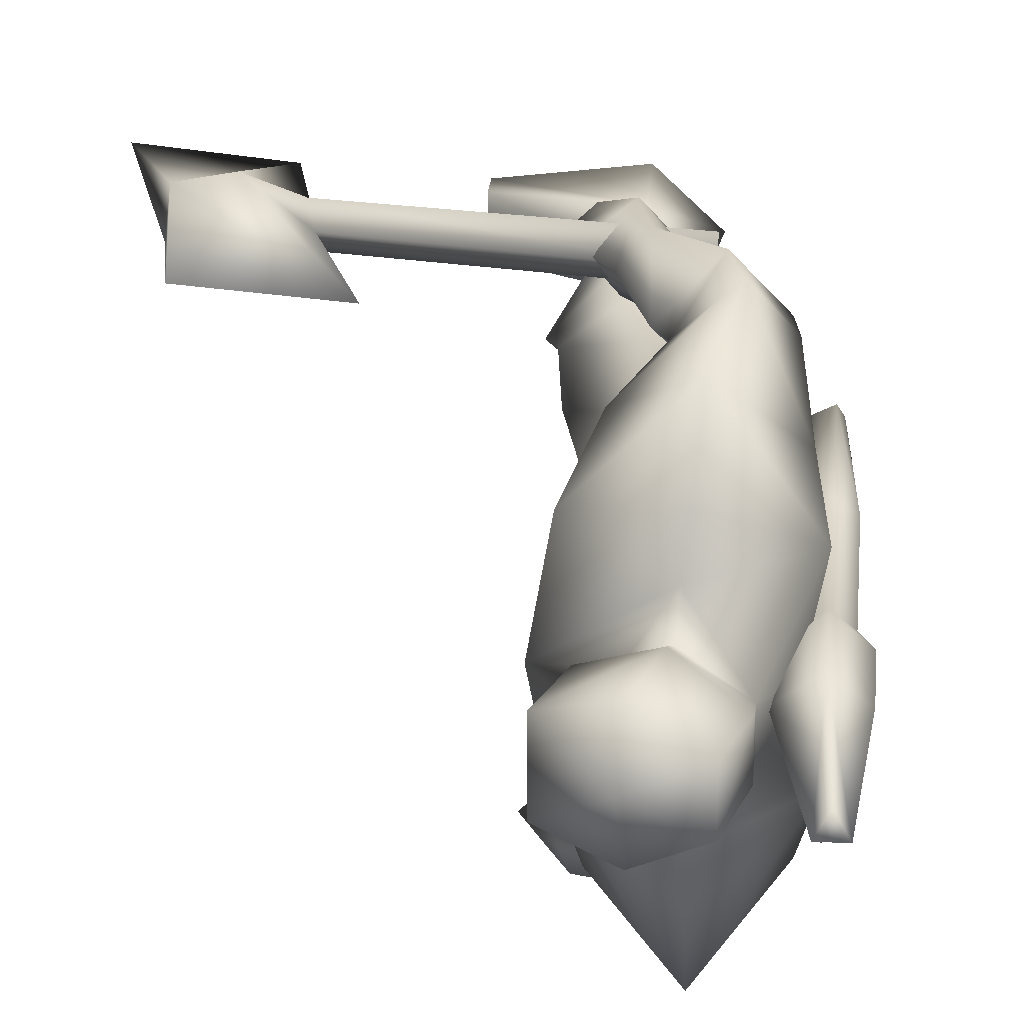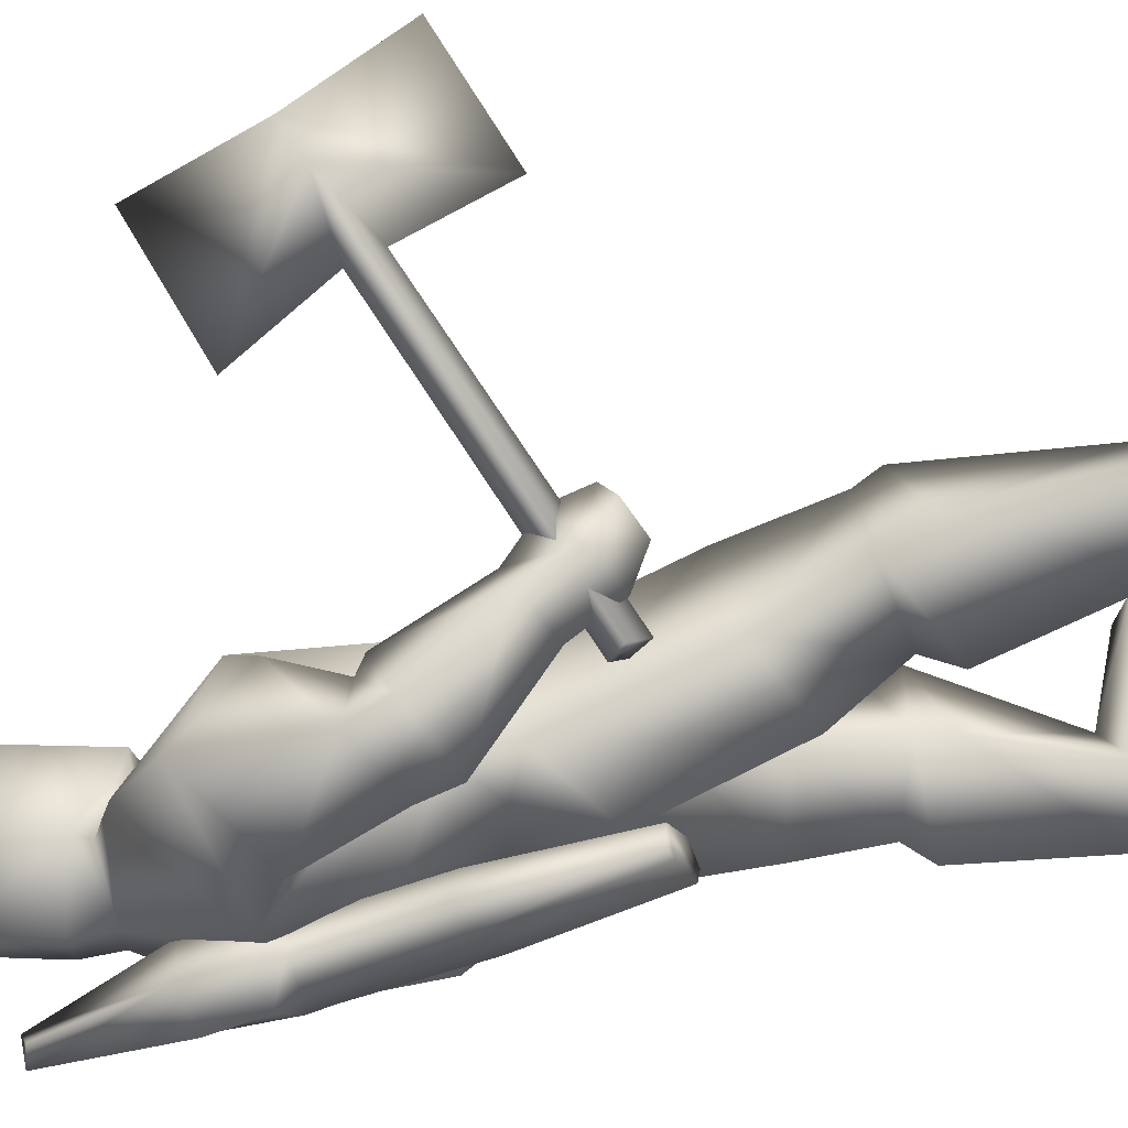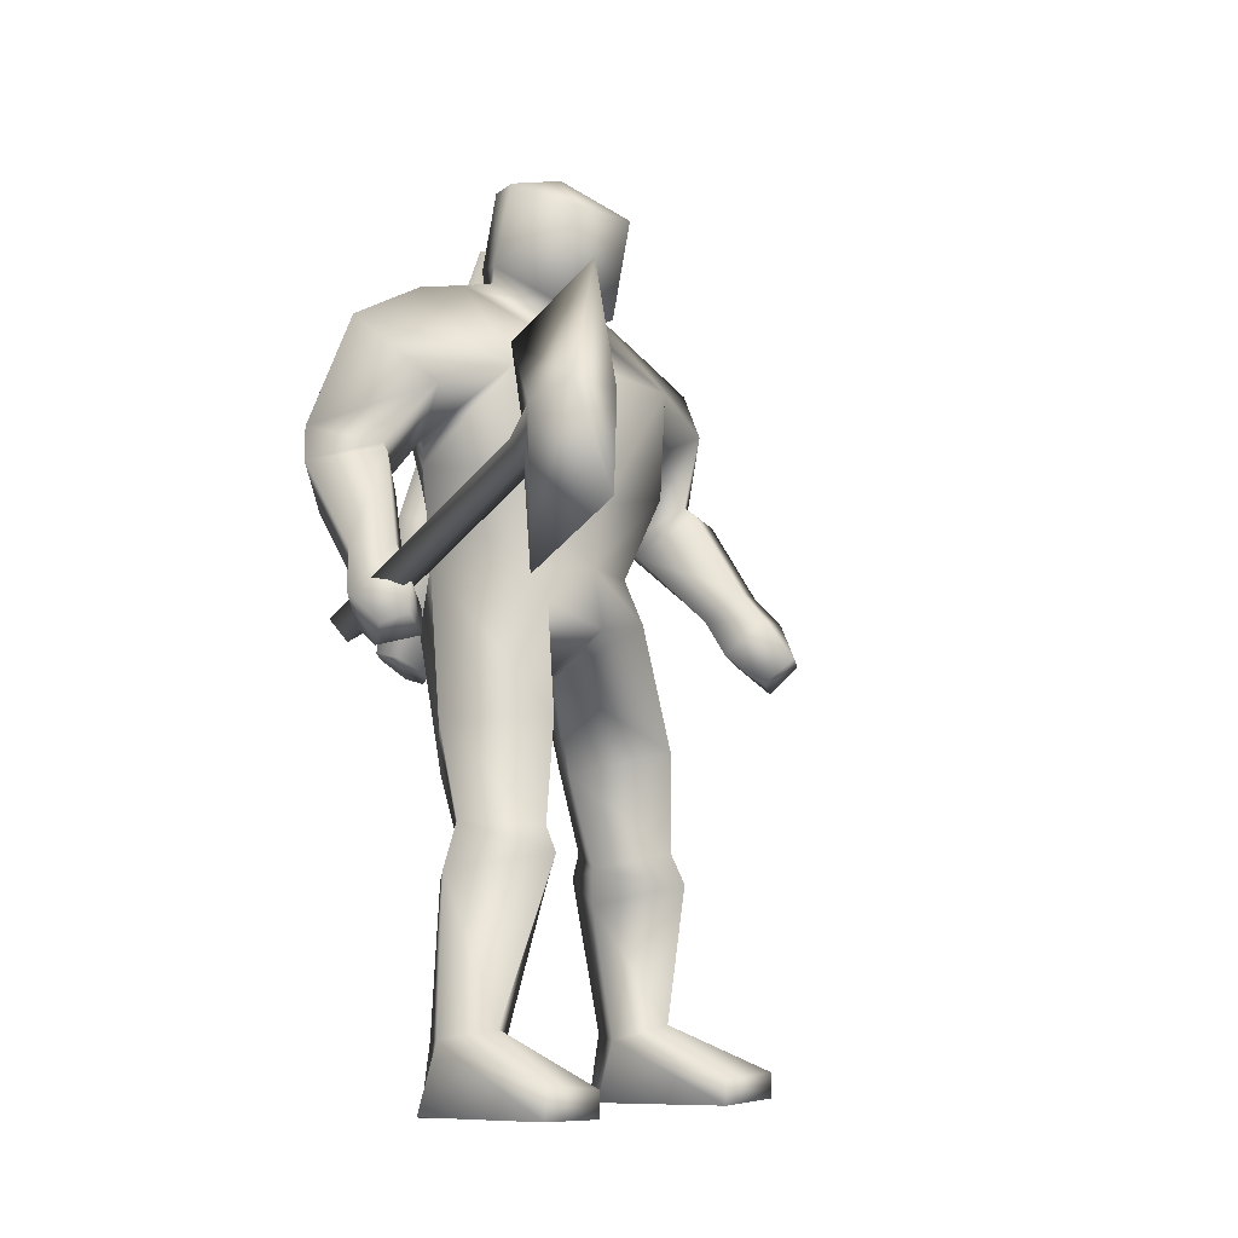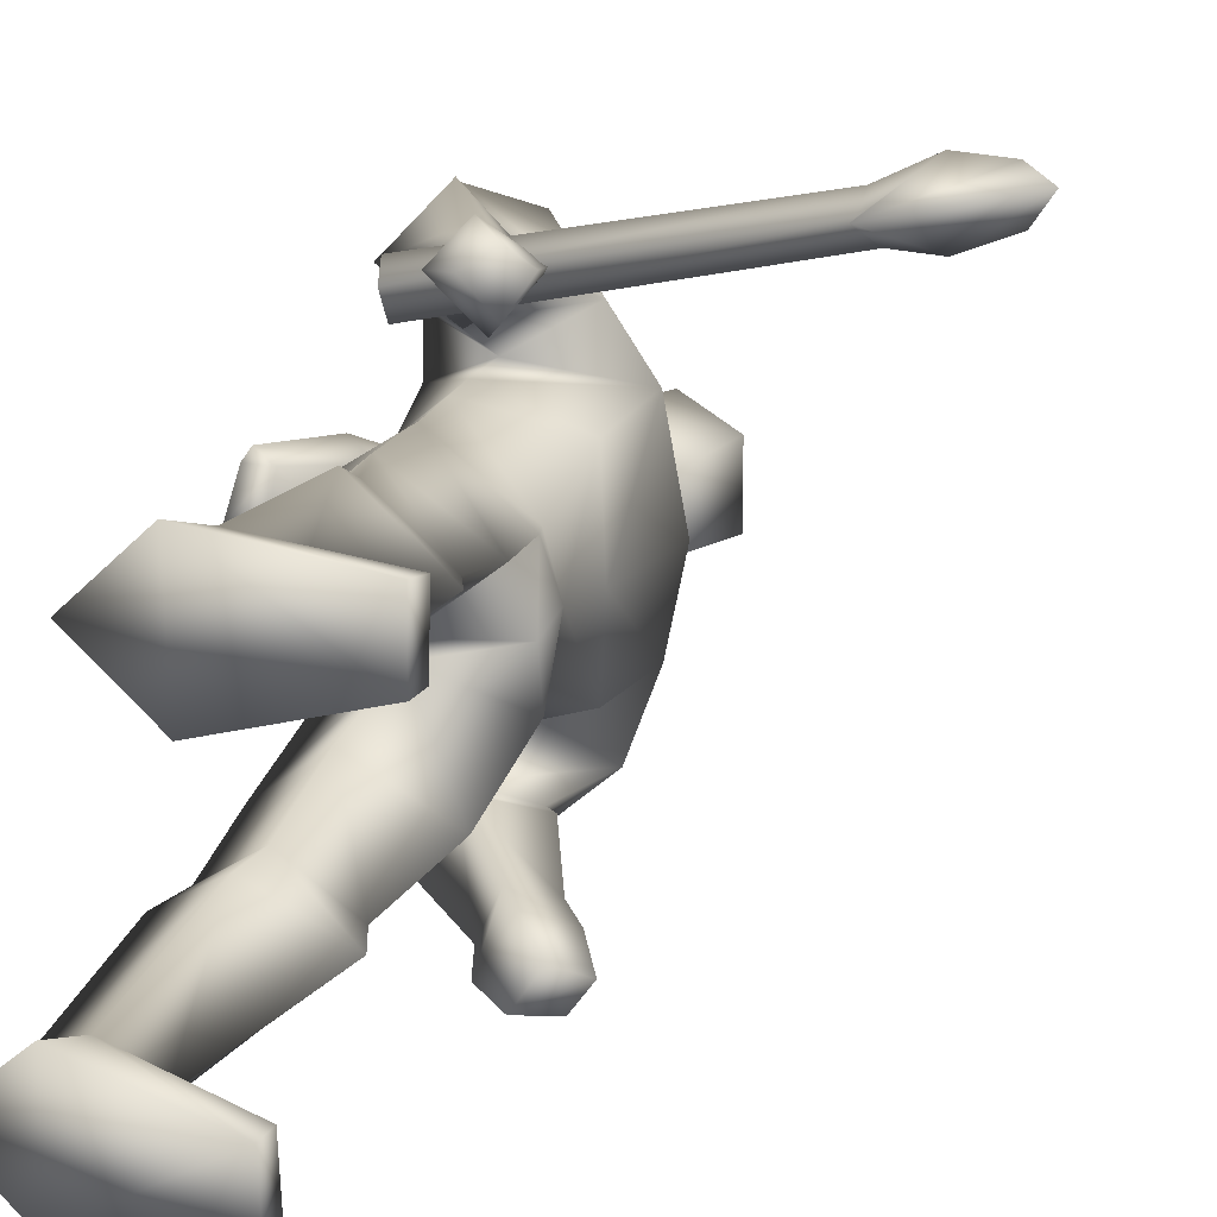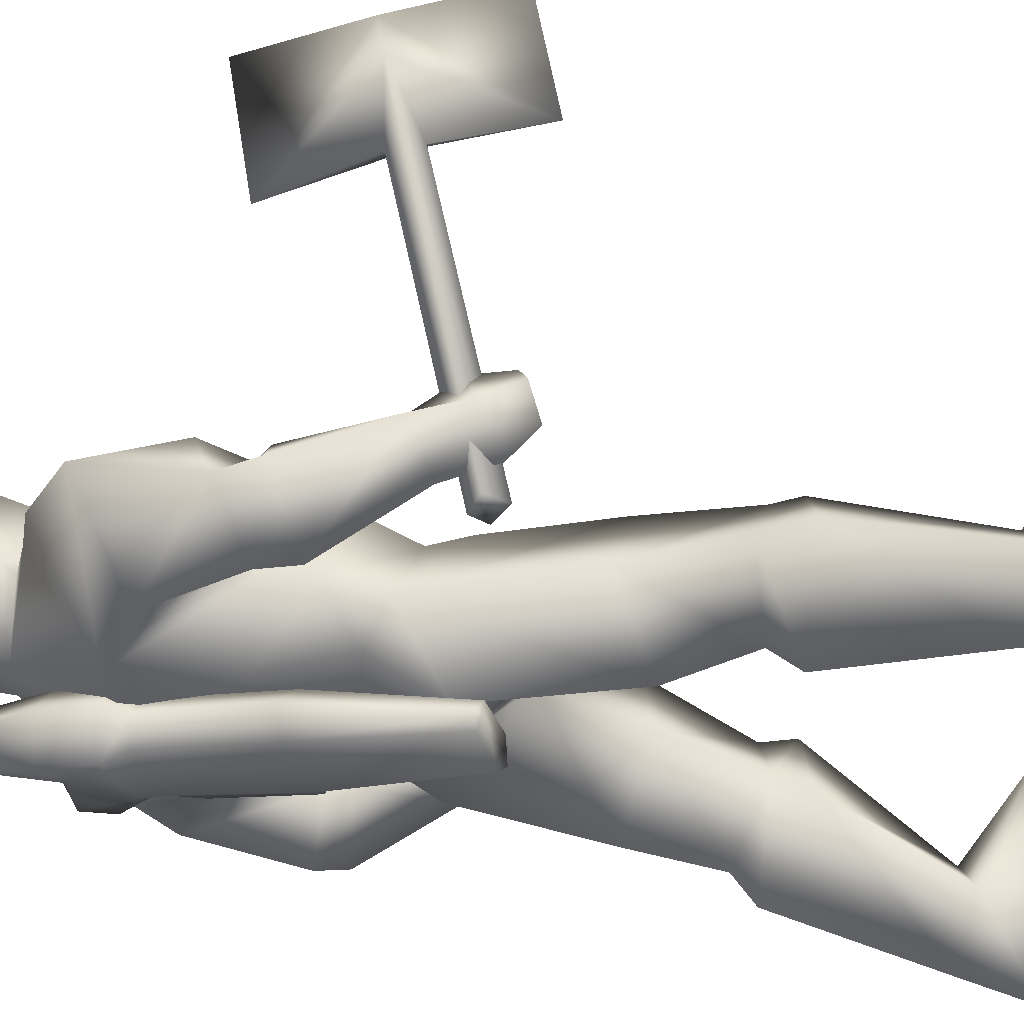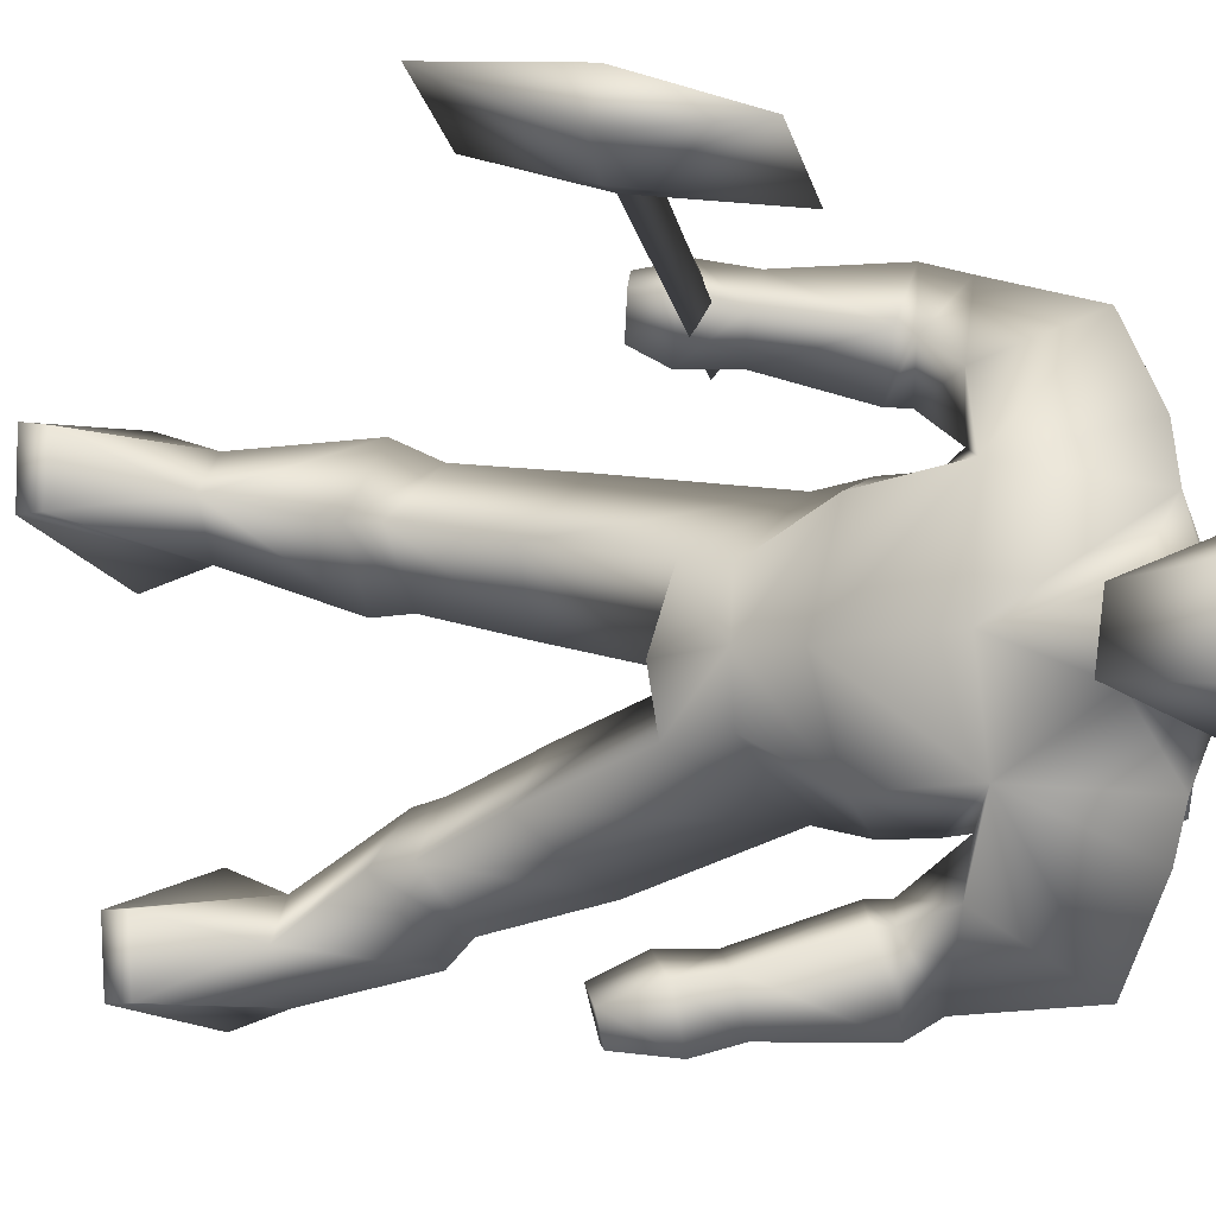
<metadata>
{"format":"obj","ext":"obj","renderer":"f3d","projection":"perspective","resolution":1024,"background":"white","views":[{"elev":18.4,"azim":-173.7,"up":"+Z"},{"elev":66.7,"azim":-101.3,"up":"+Z"},{"elev":-8.4,"azim":44.4,"up":"+Y"},{"elev":18.0,"azim":21.7,"up":"+Z"},{"elev":52.7,"azim":-79.3,"up":"+Z"},{"elev":-8.3,"azim":123.6,"up":"+Z"}]}
</metadata>
<code>
o player_D:\Steam\steamapps\common\Quake\Id1\progs\player
v -6.123 6.207 0.2621
v -6.123 6.806 0.2621
v -6.509 6.806 0.2621
v -6.123 6.207 0.2621
v -6.509 6.207 0.2621
v -6.123 7.106 0.2621
v -6.123 6.806 0.5901
v -6.123 6.207 0.5901
v -6.123 6.806 0.2621
v 14.69 17.89 16.33
v 7.368 15.2 15.02
v 13.54 9.803 15.35
v 15.85 11.3 18.96
v 16.23 11 16.33
v -6.509 2.911 13.71
v 10.07 9.803 16.66
v 10.45 9.203 17.97
v 10.45 8.005 16.99
v 11.22 8.904 15.68
v -6.123 2.012 12.73
v 11.99 2.312 17.97
v 18.93 5.008 19.29
v -6.509 2.312 15.35
v -6.123 1.113 14.37
v 13.15 10.4 19.29
v -7.665 -20.46 -12.2
v -7.665 -24.06 -13.19
v 0.8154 -23.76 -12.2
v -0.7265 16.99 7.15
v -2.654 15.5 11.09
v -6.894 19.69 13.71
v -5.738 -12.67 -4.002
v -7.28 -20.46 -7.282
v -10.75 -20.16 -9.578
v -11.91 17.59 6.166
v -11.13 16.1 9.774
v -6.509 13.4 8.79
v -2.268 -8.475 9.774
v 1.586 -8.775 6.822
v 2.357 -10.27 6.822
v -11.91 16.69 3.214
v -13.83 17.59 1.902
v -11.91 18.19 3.542
v -0.341 2.611 0.5901
v -0.341 3.211 -2.69
v -4.967 0.2142 -0.06589
v -6.509 9.203 -6.298
v -1.497 5.907 -2.362
v -1.112 11 -4.986
v -1.883 -11.17 11.09
v 0.4299 -19.56 9.118
v -3.81 21.19 -1.378
v -6.123 22.99 -2.69
v -6.123 22.69 -5.314
v -6.123 6.507 -5.642
v -9.207 22.99 1.574
v -6.123 23.29 3.87
v -6.123 22.69 6.166
v -6.509 19.39 -12.86
v -1.883 15.5 -9.25
v -0.7265 17.29 -4.986
v -6.894 -11.47 6.822
v -5.352 -20.16 8.79
v -6.123 13.7 -6.298
v -10.75 15.8 -8.266
v -11.91 17.29 -4.33
v 6.598 -24.06 11.74
v -1.883 -24.06 12.73
v -1.883 -20.16 11.41
v -7.28 10.7 10.76
v -4.967 12.2 13.05
v -9.207 22.99 -1.05
v -9.207 25.08 -1.05
v -0.7265 6.207 0.9181
v -1.497 5.907 4.198
v -1.112 11 6.494
v -5.352 -10.57 -3.674
v -1.883 -9.674 -6.626
v -1.112 -11.47 -6.954
v -5.352 -5.179 -1.706
v -9.592 -4.28 -4.986
v -4.967 -19.56 -9.578
v -1.883 -9.674 3.542
v -1.883 -12.07 3.542
v 6.598 -22.26 11.41
v -9.978 3.51 0.9181
v -10.36 2.911 5.51
v -4.967 0.2142 0.9181
v -5.352 -9.075 -9.578
v -5.738 -10.87 -10.89
v -1.883 -20.46 6.494
v 0.4299 17.29 0.5901
v -0.341 9.803 0.5901
v -10.36 -10.87 -6.954
v -10.36 11 13.05
v -5.352 11 -14.17
v -6.509 12.2 -13.19
v -9.978 9.803 -10.89
v -0.341 -3.981 -4.986
v -5.738 -24.36 9.118
v -10.36 15.2 -1.378
v -11.91 14.9 -2.034
v -11.91 13.7 -2.69
v -8.05 -5.479 5.838
v -3.425 -4.88 2.23
v 6.598 -22.56 7.806
v 6.598 -24.06 7.806
v 0.8154 -24.06 -8.266
v 0.8154 -22.56 -8.266
v 0.8154 -22.26 -12.2
v -7.28 -24.06 -5.97
v -1.497 -24.36 5.51
v -4.196 11.6 13.38
v -2.268 6.207 14.37
v -3.81 5.907 16.33
v -6.509 9.803 10.76
v -10.36 9.503 4.854
v -11.91 10.1 5.838
v -10.36 16.39 2.23
v -5.738 -9.674 6.494
v -6.894 6.207 7.806
v -4.581 -2.782 9.118
v -5.352 24.19 -3.346
v -1.497 21.19 -1.378
v 0.8154 -2.782 5.51
v -7.28 11 16.66
v -9.978 8.904 13.38
v -9.207 25.08 1.902
v -11.52 -24.06 -9.578
v -8.821 7.406 0.5901
v -8.436 7.106 5.51
v -8.05 7.106 -3.346
v -3.81 5.008 12.4
v -5.738 4.409 14.37
v -9.207 -9.374 -6.298
v -5.738 -2.183 -8.266
v -1.883 21.49 2.23
v -3.81 21.49 2.23
v -9.978 3.51 -3.018
v -0.7265 0.2142 -14.17
v -3.039 2.012 -13.84
v -1.112 2.312 -10.56
v -13.06 8.305 1.246
v -12.68 0.5139 4.526
v -11.91 6.207 0.5901
v -11.91 19.99 -5.642
v -10.75 19.69 -1.378
v -11.91 20.59 -2.362
v -13.06 16.39 2.23
v 0.8154 4.409 -11.87
v -2.654 4.409 -10.56
v -10.36 12.2 -3.674
v -9.592 12.5 0.5901
v -0.7265 27.18 2.558
v -4.581 28.98 3.87
v -4.196 29.88 0.2621
v -11.91 15.8 -2.69
v -13.06 16.39 -1.706
v -13.06 15.2 -1.05
v -3.81 11.6 -9.906
v -3.039 11 -9.906
v -6.509 8.604 -8.594
v -8.05 29.58 1.902
v -8.05 29.58 -1.378
v -4.581 28.98 -3.018
v -6.894 9.803 -8.594
v -8.821 8.305 -12.2
v -3.81 4.11 -13.19
v -0.7265 6.207 -11.55
v -1.883 6.207 -14.17
v -8.05 13.1 16.01
v -6.894 9.203 8.134
v -5.738 24.19 4.198
v -0.7265 27.18 -2.034
v -11.52 18.19 -5.97
v -13.06 9.503 4.854
v -10.75 17.29 0.2621
v -10.75 16.39 -1.706
v -10.75 1.413 6.822
v -10.75 0.5139 4.526
v -7.28 11.6 -6.298
v -10.36 11.6 5.51
v 2.357 2.012 -12.86
v 0.8154 0.5139 -11.87
v -7.28 11.9 8.134
v -11.91 1.712 7.478
v -12.29 1.413 6.822
v -10.36 8.305 1.246
v -11.91 8.305 -0.7219
v -11.91 8.005 0.5901
v -11.52 27.78 -2.034
v -9.592 20.89 0.5901
v -0.341 4.409 -14.83
v 1.201 1.712 -14.5
v -13.06 19.69 -1.378
v -11.91 21.19 2.23
v -9.592 17.59 1.902
v -0.7265 3.81 4.526
v -6.509 21.79 -7.938
v -11.91 0.2142 3.87
v -13.83 20.59 0.5901
v -13.06 27.78 -2.034
v -12.29 27.48 -0.7219
v -2.268 2.611 12.4
v -6.509 22.09 9.118
v -3.039 3.211 16.99
v -2.654 0.5139 15.35
v -4.581 1.712 15.02
v -0.341 4.11 15.02
v 0.04447 2.012 15.35
v -1.112 1.113 13.38
v -1.112 1.413 16.33
f 1 3 2
f 5 1 4
f 3 7 6
f 3 5 8
f 7 9 6
f 7 8 4
f 6 9 2
f 2 9 4
f 6 2 3
f 1 5 3
f 4 8 5
f 8 7 3
f 4 9 7
f 4 1 2
f 12 11 10
f 14 10 13
f 17 16 15
f 20 19 18
f 19 12 21
f 12 14 22
f 20 24 23
f 24 18 17
f 18 21 25
f 21 22 13
f 25 11 16
f 15 23 17
f 16 17 25
f 11 25 13
f 13 10 11
f 20 15 16
f 19 16 11
f 10 14 12
f 13 22 14
f 11 12 19
f 18 24 20
f 21 18 19
f 22 21 12
f 16 19 20
f 17 23 24
f 25 17 18
f 13 25 21
f 23 15 20
f 28 27 26
f 31 30 29
f 34 33 32
f 37 36 35
f 40 39 38
f 43 42 41
f 46 45 44
f 49 48 47
f 51 40 50
f 54 53 52
f 55 47 48
f 58 57 56
f 61 60 59
f 63 50 62
f 66 65 64
f 59 65 66
f 69 68 67
f 30 71 70
f 73 72 56
f 76 75 74
f 79 78 77
f 81 80 46
f 82 79 32
f 64 60 61
f 40 84 83
f 85 51 69
f 72 54 66
f 88 87 86
f 79 90 89
f 51 91 84
f 82 26 90
f 93 92 29
f 89 90 94
f 90 26 34
f 70 95 36
f 94 32 77
f 98 97 96
f 99 45 46
f 100 68 69
f 103 102 101
f 88 105 104
f 107 106 67
f 28 109 108
f 110 82 109
f 27 108 111
f 91 112 100
f 115 114 113
f 71 113 116
f 119 118 117
f 120 105 83
f 104 122 121
f 124 53 123
f 122 39 125
f 95 127 126
f 73 56 128
f 26 27 129
f 126 113 71
f 87 131 130
f 132 47 55
f 133 116 113
f 133 134 127
f 127 134 115
f 136 89 135
f 83 84 62
f 95 70 116
f 80 77 78
f 129 111 33
f 57 138 137
f 139 86 130
f 62 50 38
f 84 91 63
f 121 122 125
f 125 105 88
f 142 141 140
f 145 144 143
f 148 147 146
f 123 53 72
f 41 149 118
f 49 61 93
f 151 142 150
f 153 66 152
f 135 77 80
f 156 155 154
f 159 158 157
f 162 161 160
f 164 163 156
f 156 165 164
f 160 161 96
f 137 138 52
f 63 69 50
f 84 63 62
f 166 64 65
f 168 167 96
f 151 168 141
f 44 45 74
f 162 167 168
f 101 102 157
f 120 104 105
f 136 99 78
f 128 163 164
f 117 101 119
f 170 169 150
f 36 95 171
f 166 65 98
f 124 52 53
f 168 96 170
f 121 172 131
f 163 128 173
f 169 161 162
f 174 156 154
f 60 160 97
f 175 157 158
f 141 168 170
f 176 159 143
f 35 177 153
f 86 87 130
f 39 83 105
f 120 38 122
f 146 147 178
f 122 38 39
f 49 93 74
f 153 177 66
f 156 163 155
f 144 180 179
f 152 132 130
f 152 66 181
f 182 35 153
f 56 57 173
f 50 40 38
f 89 136 78
f 142 184 183
f 26 129 34
f 136 135 81
f 185 172 76
f 103 159 102
f 80 78 99
f 72 53 54
f 81 135 80
f 34 129 33
f 181 64 61
f 136 55 99
f 27 28 108
f 187 179 186
f 55 81 139
f 190 189 188
f 112 91 107
f 132 139 130
f 80 99 46
f 192 147 191
f 194 193 183
f 195 148 146
f 118 186 117
f 87 121 131
f 190 143 189
f 192 196 43
f 132 55 139
f 46 88 86
f 189 103 188
f 95 116 127
f 197 43 41
f 171 71 30
f 139 81 46
f 103 101 188
f 189 143 103
f 83 62 120
f 98 167 162
f 121 75 172
f 119 178 197
f 151 141 142
f 198 125 88
f 193 170 150
f 82 90 79
f 88 104 87
f 142 140 184
f 193 194 140
f 76 93 29
f 46 86 139
f 119 101 178
f 61 59 199
f 117 188 101
f 66 64 181
f 180 200 145
f 39 40 83
f 76 74 93
f 141 170 193
f 42 149 41
f 126 115 113
f 55 136 81
f 145 190 188
f 71 116 70
f 145 143 190
f 117 179 188
f 160 96 97
f 164 165 123
f 61 92 93
f 121 125 198
f 178 157 175
f 153 152 130
f 60 64 166
f 97 98 65
f 176 186 118
f 149 176 118
f 104 121 87
f 151 169 162
f 125 39 105
f 199 59 66
f 96 161 169
f 158 195 146
f 156 174 165
f 182 153 130
f 197 178 147
f 174 154 137
f 49 47 181
f 42 201 195
f 182 185 35
f 193 150 183
f 167 98 96
f 185 76 29
f 144 179 187
f 55 45 99
f 169 151 150
f 183 184 140
f 143 187 176
f 202 201 196
f 152 181 47
f 28 110 109
f 119 41 118
f 177 56 72
f 152 47 132
f 199 66 54
f 131 182 130
f 149 42 158
f 33 82 32
f 191 203 196
f 176 149 159
f 121 198 75
f 177 35 56
f 45 48 74
f 143 159 103
f 45 55 48
f 49 181 61
f 73 128 164
f 108 33 111
f 173 57 137
f 124 137 52
f 104 120 122
f 107 67 68
f 204 133 114
f 129 27 111
f 112 68 100
f 112 107 68
f 26 110 28
f 98 162 166
f 162 160 166
f 108 109 33
f 124 174 137
f 106 85 67
f 128 56 173
f 73 123 72
f 198 74 75
f 182 172 185
f 75 76 172
f 127 115 126
f 94 34 32
f 174 123 165
f 150 142 183
f 205 31 29
f 36 31 35
f 173 154 155
f 140 194 183
f 162 168 151
f 208 207 206
f 163 173 155
f 114 209 204
f 134 133 204
f 211 210 207
f 164 123 73
f 209 210 211
f 208 204 211
f 115 206 114
f 203 191 202
f 206 209 114
f 212 210 206
f 210 209 206
f 148 202 191
f 206 207 212
f 197 41 119
f 135 94 77
f 58 29 92
f 37 29 30
f 208 206 134
f 61 54 52
f 114 133 113
f 134 206 115
f 188 180 145
f 175 158 146
f 146 178 175
f 58 205 29
f 42 195 158
f 197 147 192
f 171 30 31
f 170 96 169
f 202 196 203
f 185 37 35
f 192 191 196
f 79 89 78
f 186 179 117
f 100 69 63
f 176 187 186
f 92 138 58
f 32 79 77
f 192 43 197
f 43 196 201
f 91 106 107
f 42 43 201
f 95 126 171
f 36 171 31
f 69 51 50
f 204 208 134
f 60 97 59
f 59 97 65
f 40 51 84
f 144 200 180
f 91 100 63
f 31 205 35
f 52 92 61
f 91 51 106
f 211 204 209
f 138 57 58
f 174 124 123
f 160 60 166
f 182 131 172
f 37 185 29
f 54 61 199
f 126 71 171
f 143 144 187
f 37 30 70
f 145 200 144
f 101 157 178
f 177 72 66
f 198 44 74
f 102 159 157
f 133 127 116
f 62 38 120
f 89 94 135
f 92 52 138
f 201 202 195
f 88 46 44
f 35 58 56
f 149 158 159
f 193 140 141
f 212 207 210
f 85 106 51
f 37 70 36
f 88 44 198
f 90 34 94
f 148 191 147
f 195 202 148
f 35 205 58
f 173 137 154
f 49 74 48
f 179 180 188
f 211 207 208
f 82 33 109
f 110 26 82
f 69 67 85

</code>
